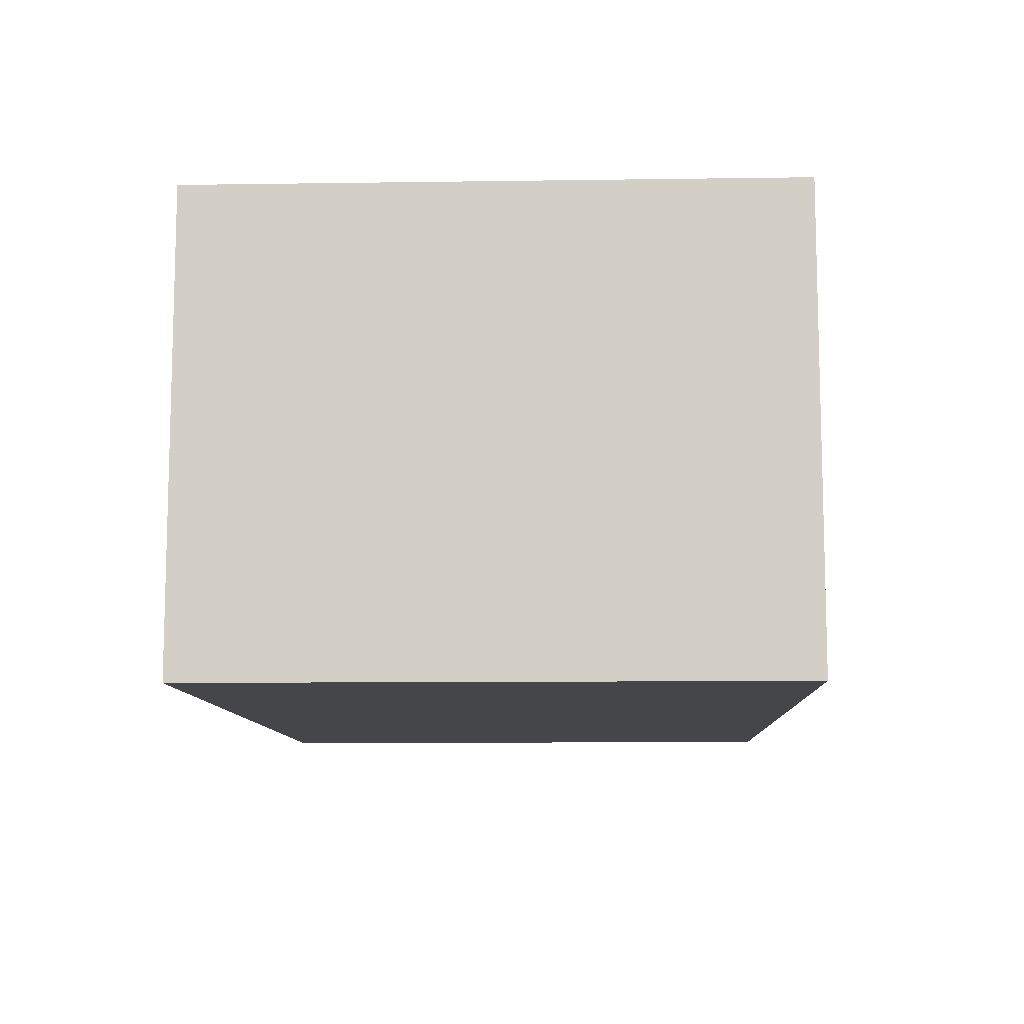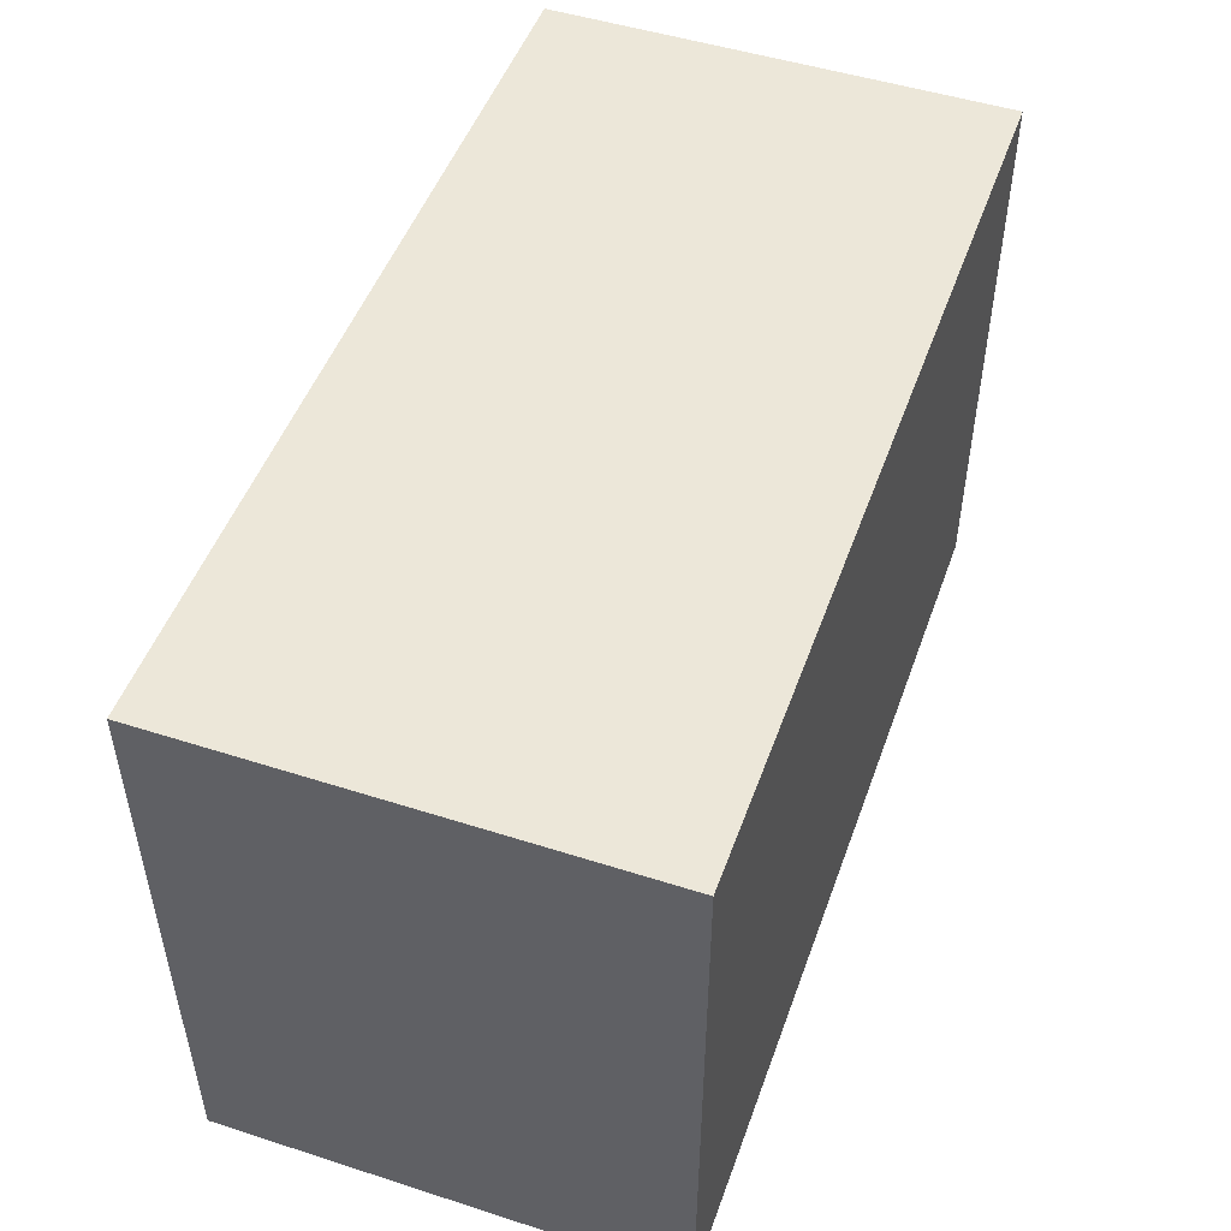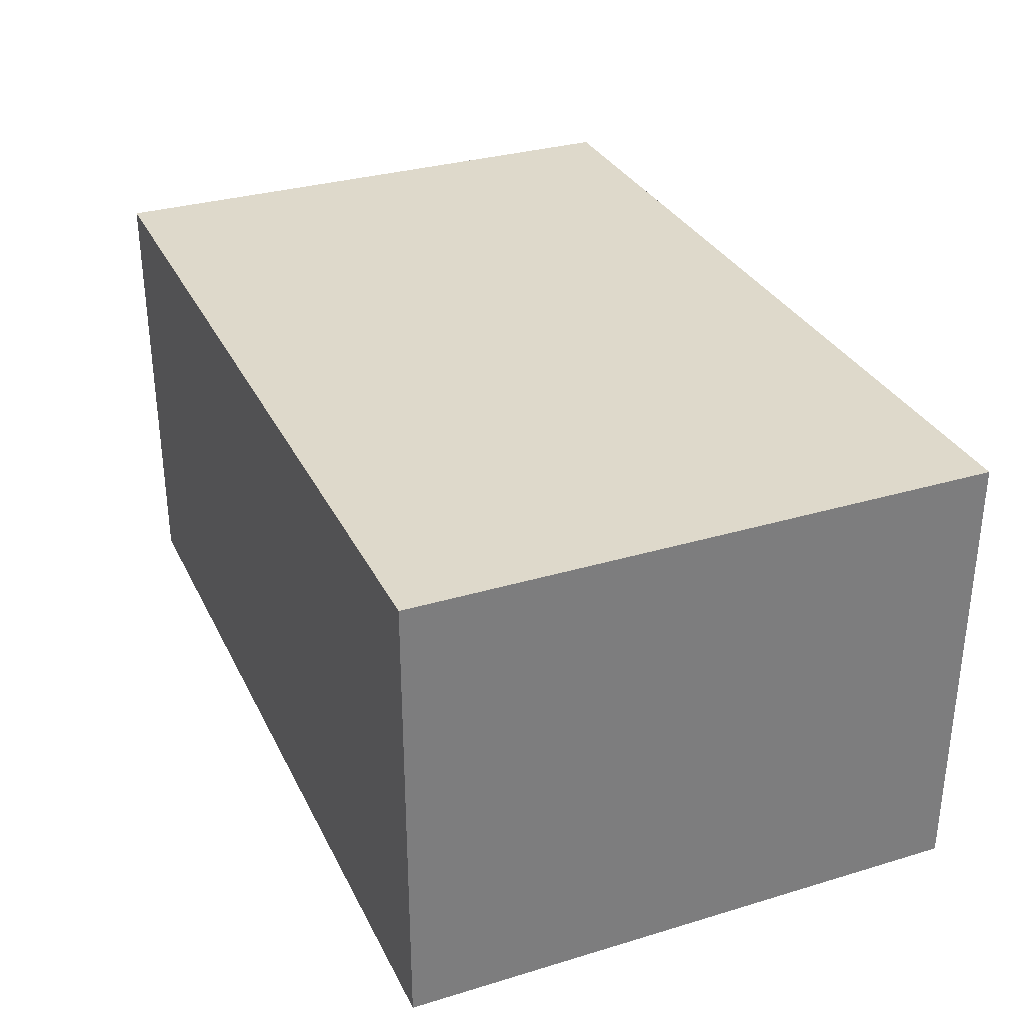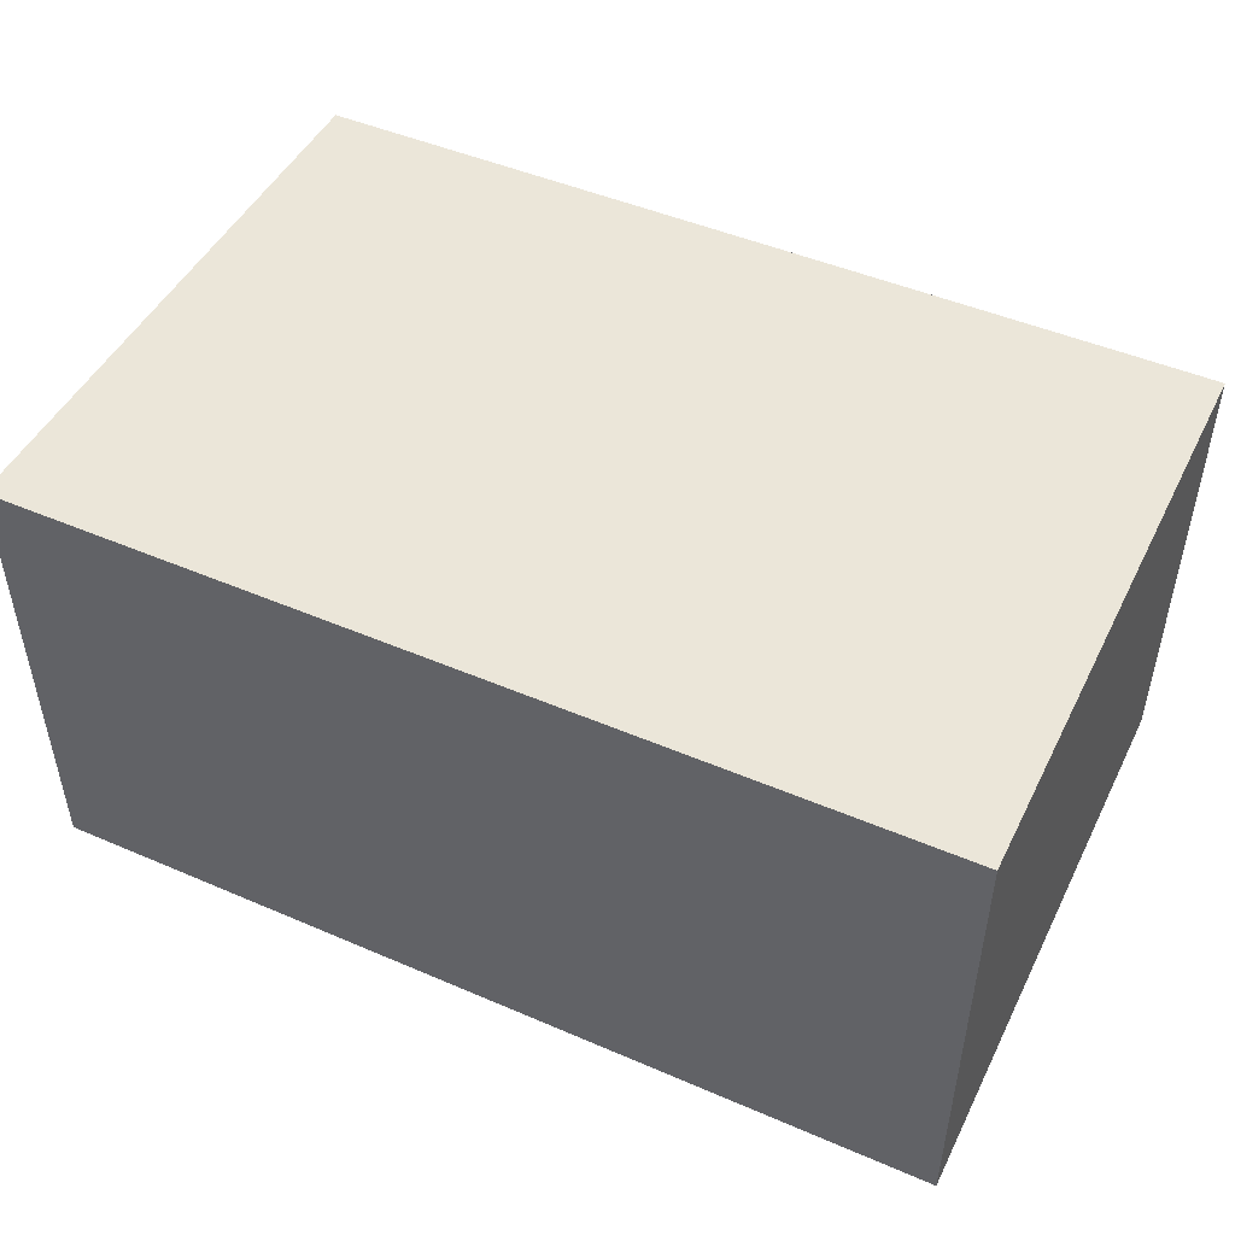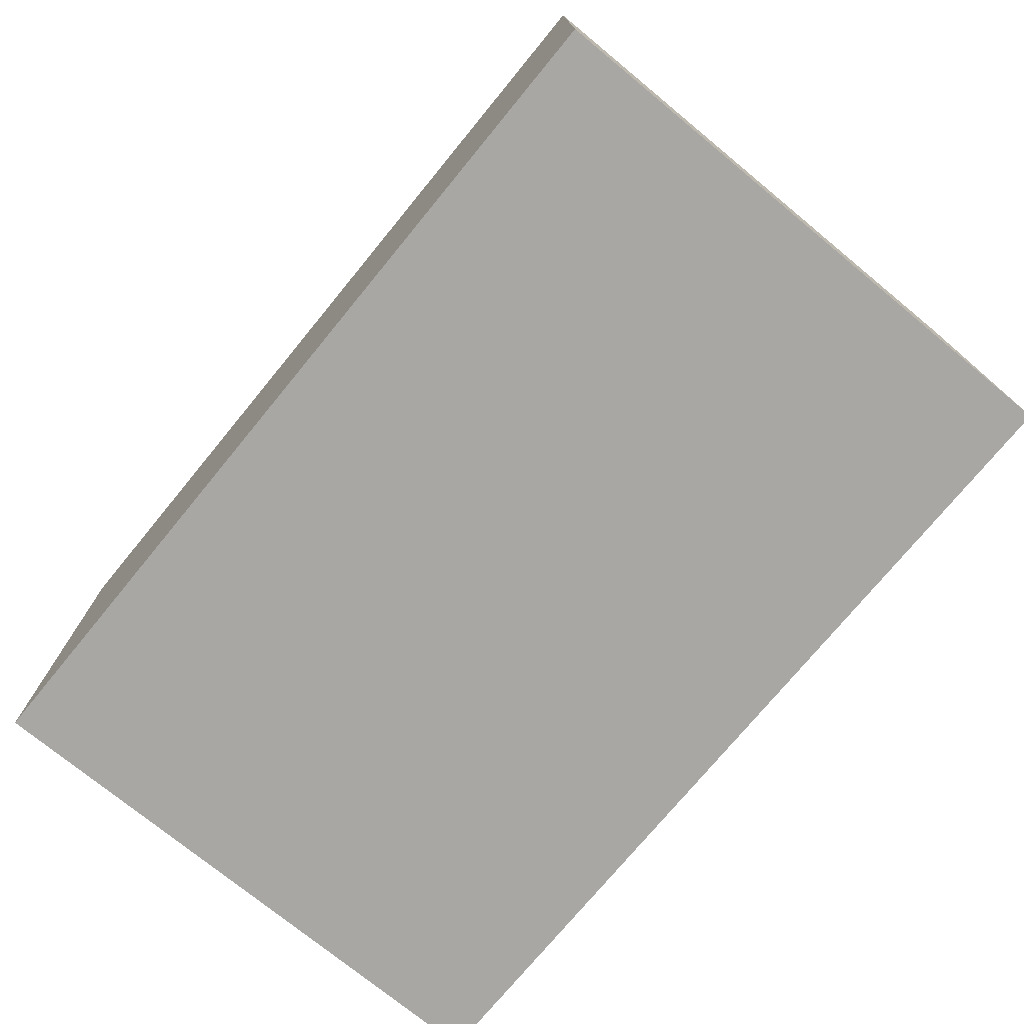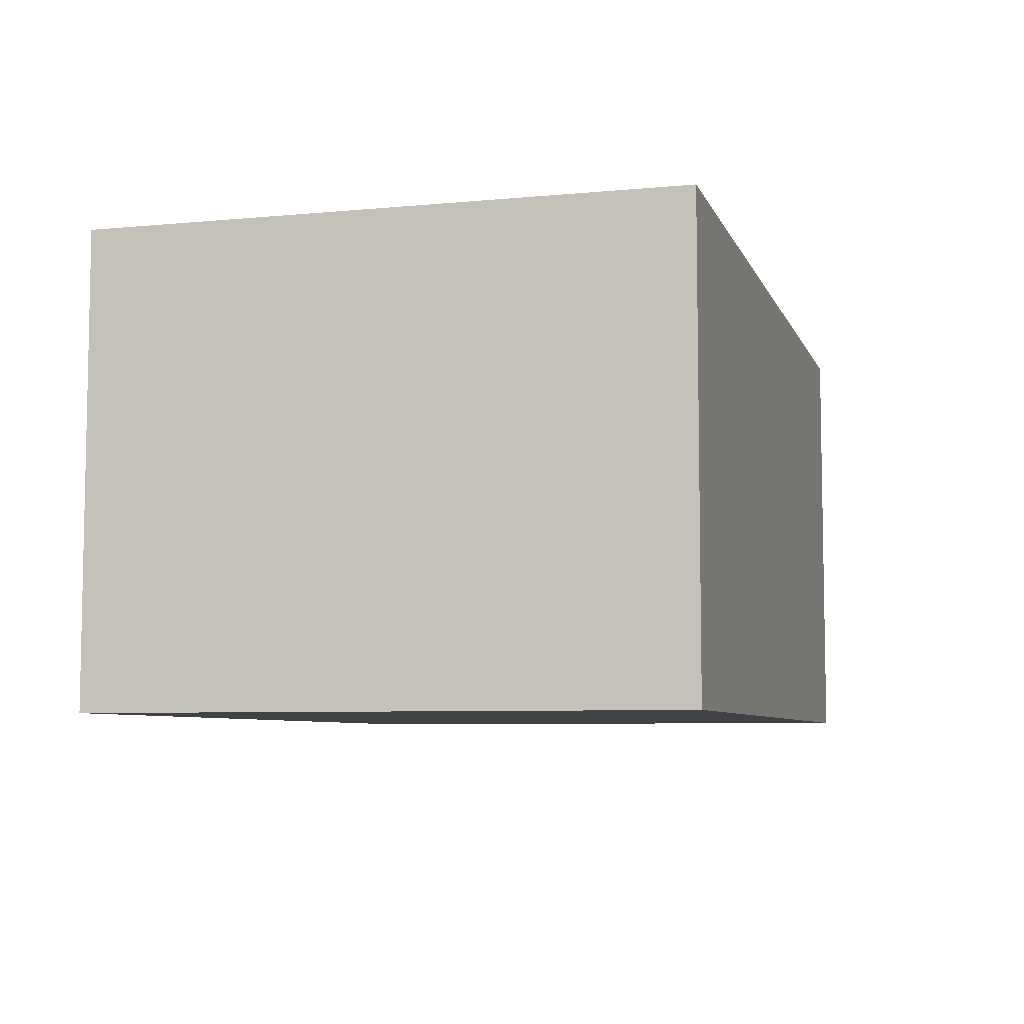
<metadata>
{"format":"obj","ext":"obj","renderer":"f3d","projection":"perspective","resolution":1024,"background":"white","views":[{"elev":-9.9,"azim":92.1,"up":"+Y"},{"elev":49.6,"azim":109.5,"up":"+Z"},{"elev":31.8,"azim":-112.9,"up":"+Y"},{"elev":47.7,"azim":-154.2,"up":"+Y"},{"elev":-74.6,"azim":50.6,"up":"+Y"},{"elev":-6.7,"azim":-74.5,"up":"+Y"}]}
</metadata>
<code>
o Plane.005_Plane.006
v 1.215 0.22 0.14
v 1.215 -0 0.14
v 1.215 0 -0.14
v 1.215 0.22 -0.14
f 1 2 3 4
o Plane.002
v 0.785 0.22 0.14
v 1.215 0.22 0.14
v 1.215 0.22 -0.14
v 0.785 0.22 -0.14
f 5 6 7 8
o Plane.004
v 0.785 0 -0.14
v 1.215 0 -0.14
v 1.215 0.22 -0.14
v 0.785 0.22 -0.14
f 9 10 11 12
o Plane.001
v 0.785 0.22 0.14
v 0.785 -0 0.14
v 0.785 0 -0.14
v 0.785 0.22 -0.14
f 13 14 15 16
o Plane
v 0.785 -0 0.14
v 1.215 -0 0.14
v 1.215 0 -0.14
v 0.785 0 -0.14
f 17 18 19 20
o Plane.003
v 0.785 -0 0.14
v 1.215 -0 0.14
v 1.215 0.22 0.14
v 0.785 0.22 0.14
f 21 22 23 24

</code>
